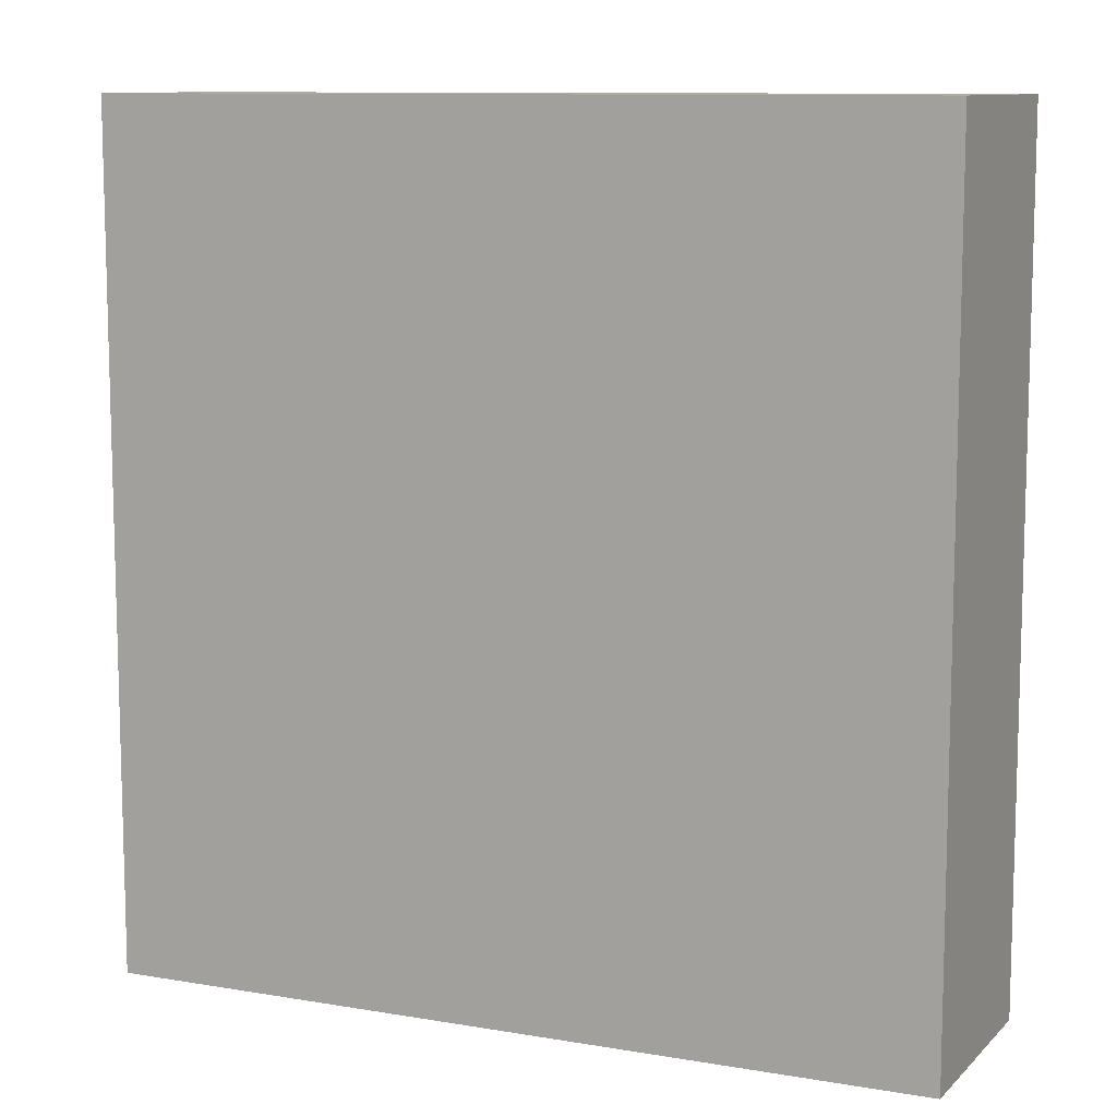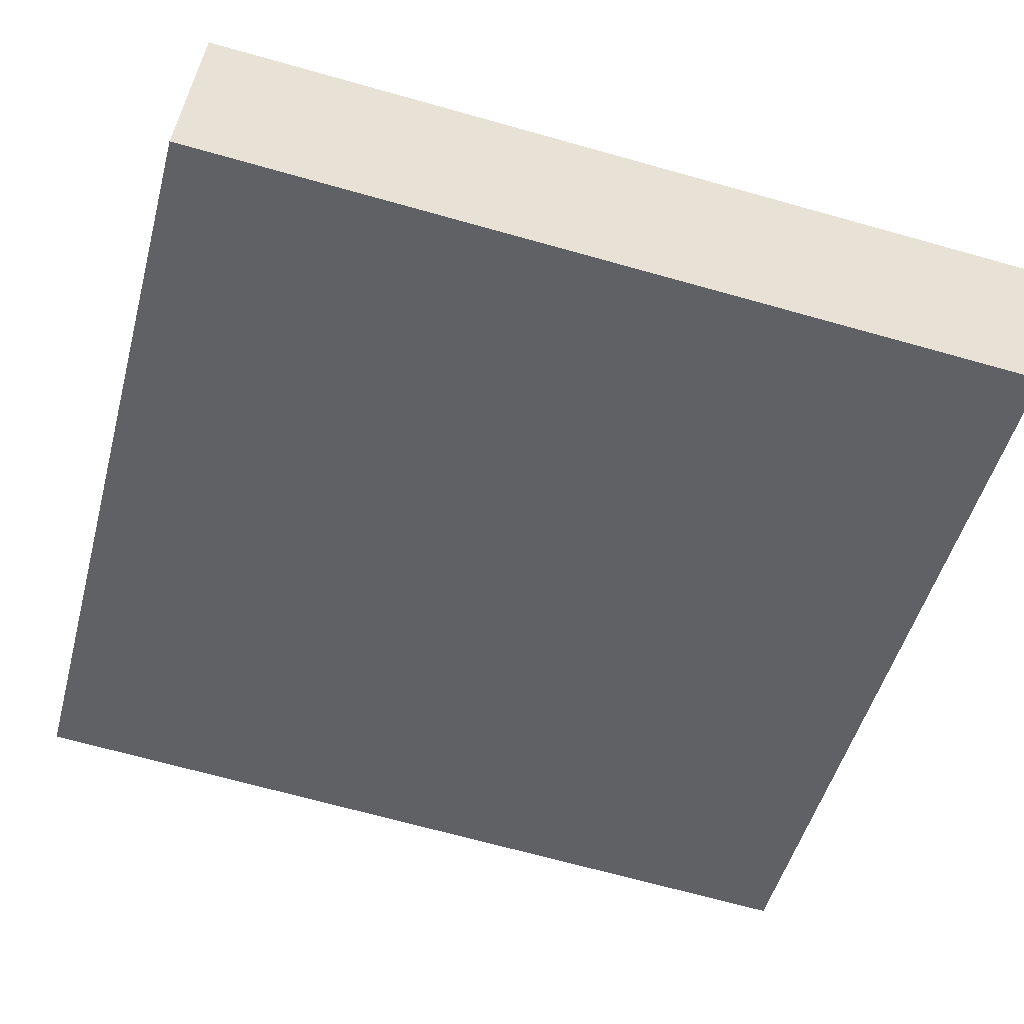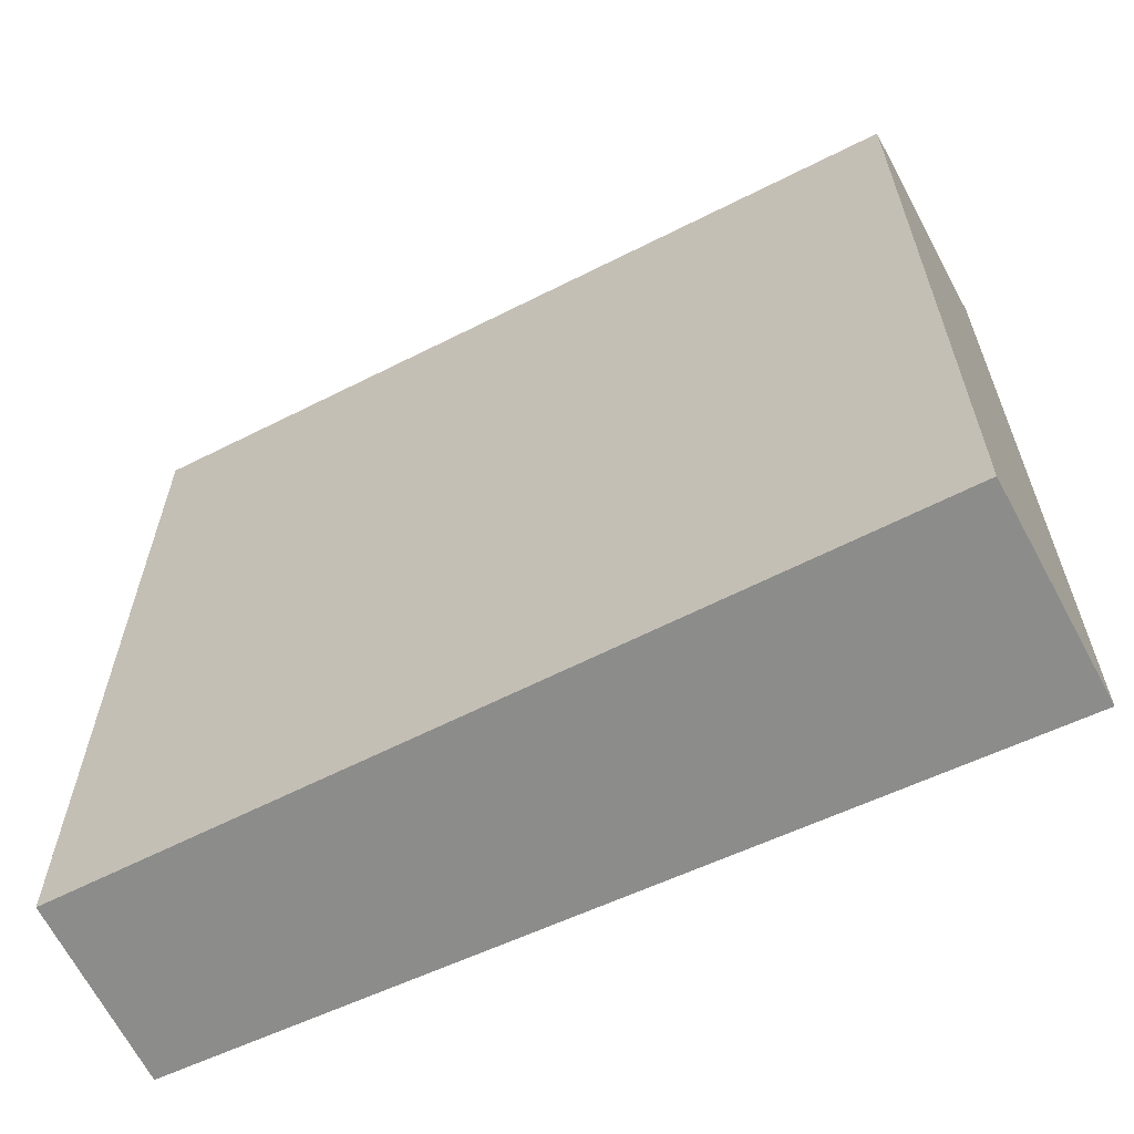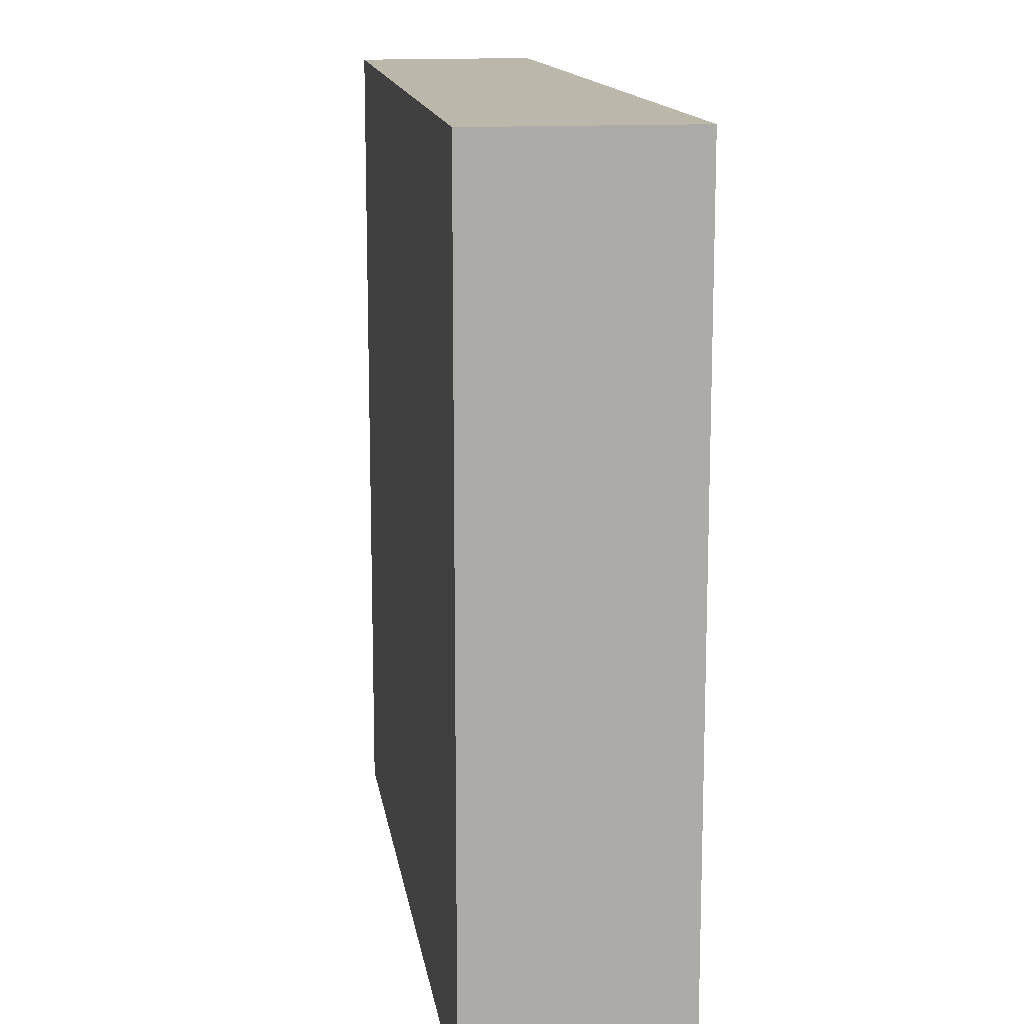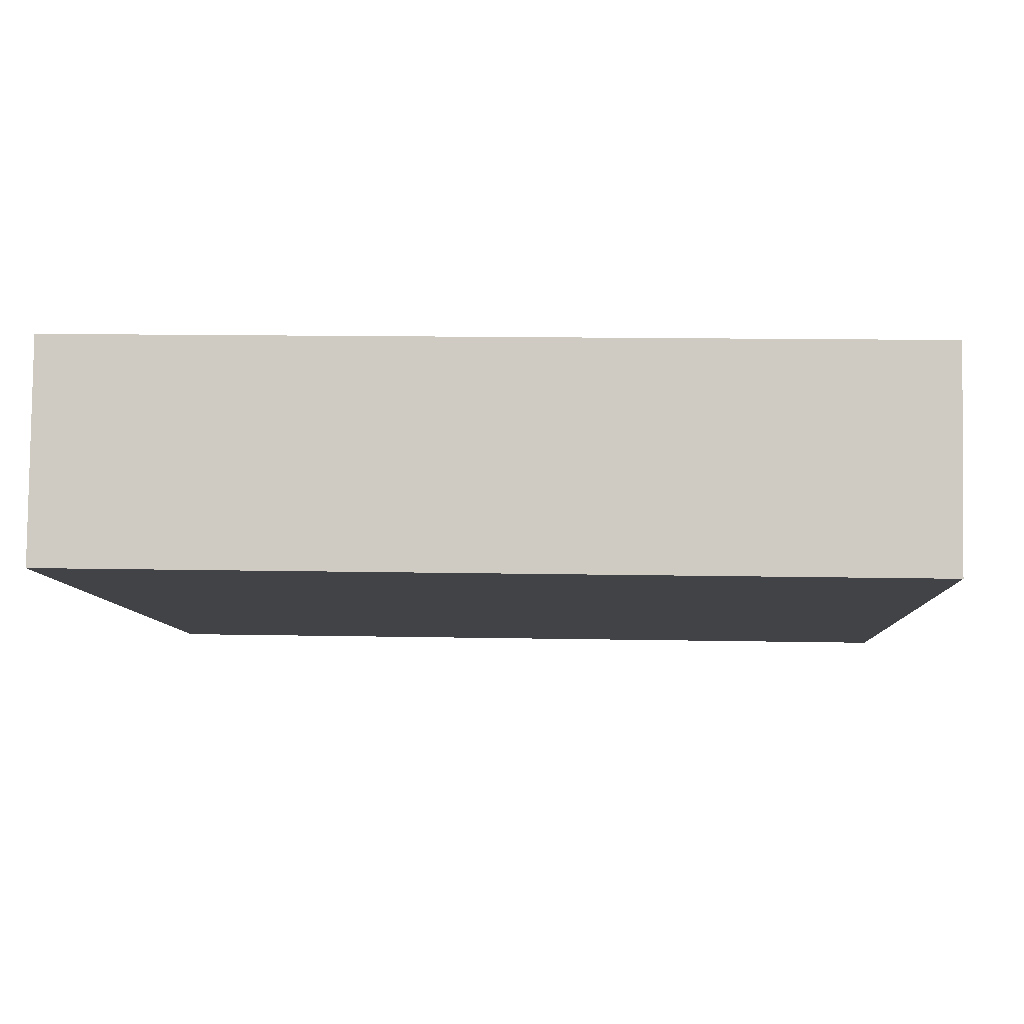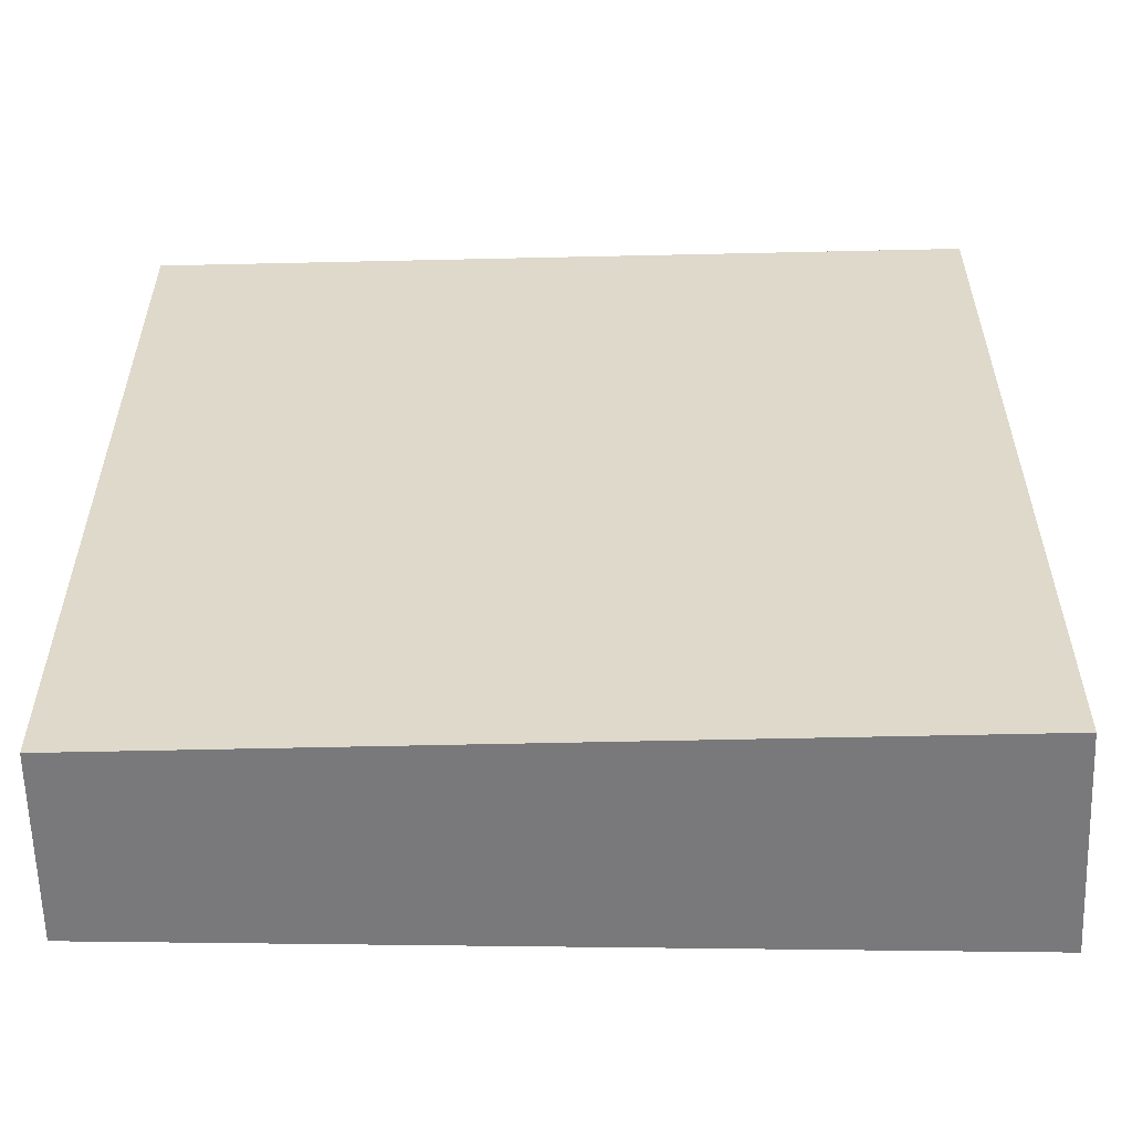
<metadata>
{"format":"obj","ext":"obj","renderer":"f3d","projection":"perspective","resolution":1024,"background":"white","views":[{"elev":10.2,"azim":-136.4,"up":"+Y"},{"elev":-69.4,"azim":74.4,"up":"+Z"},{"elev":-64.1,"azim":-133.2,"up":"+Y"},{"elev":14.2,"azim":-78.4,"up":"+Y"},{"elev":12.6,"azim":-87.3,"up":"+Z"},{"elev":-57.9,"azim":-158.8,"up":"+Y"}]}
</metadata>
<code>
v  0 3.649 2.234e-16
v  3.591 3.649 -0.45
v  3.312 3.649 -1.196
v  0.296 3.649 0.883
v  3.312 7.323e-17 -1.196
v  0 0 0
v  0.296 -5.407e-17 0.883
v  3.591 2.755e-17 -0.45
g defaultobject
f 1 2 3
f 2 1 4
f 5 1 3
f 1 5 6
f 6 4 1
f 4 6 7
f 7 2 4
f 2 7 8
f 8 3 2
f 3 8 5
f 5 7 6
f 7 5 8

</code>
